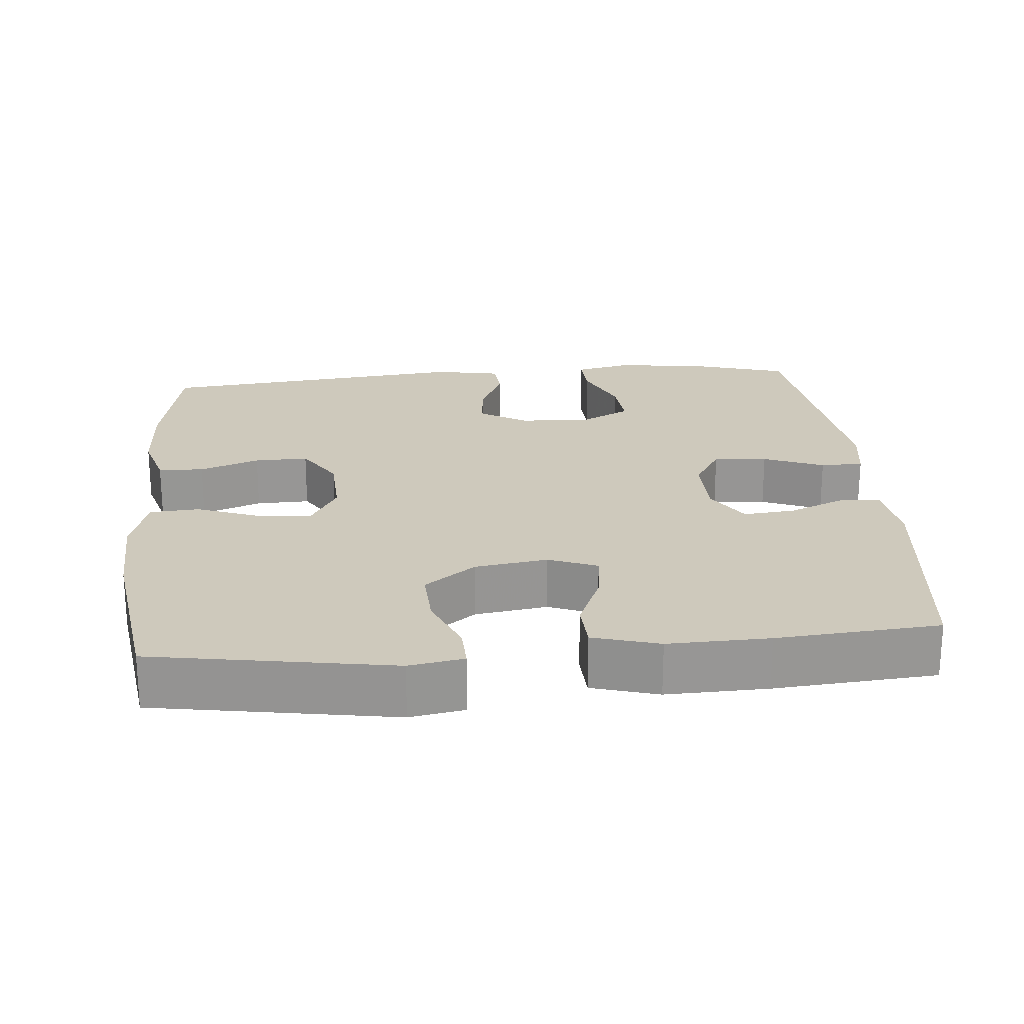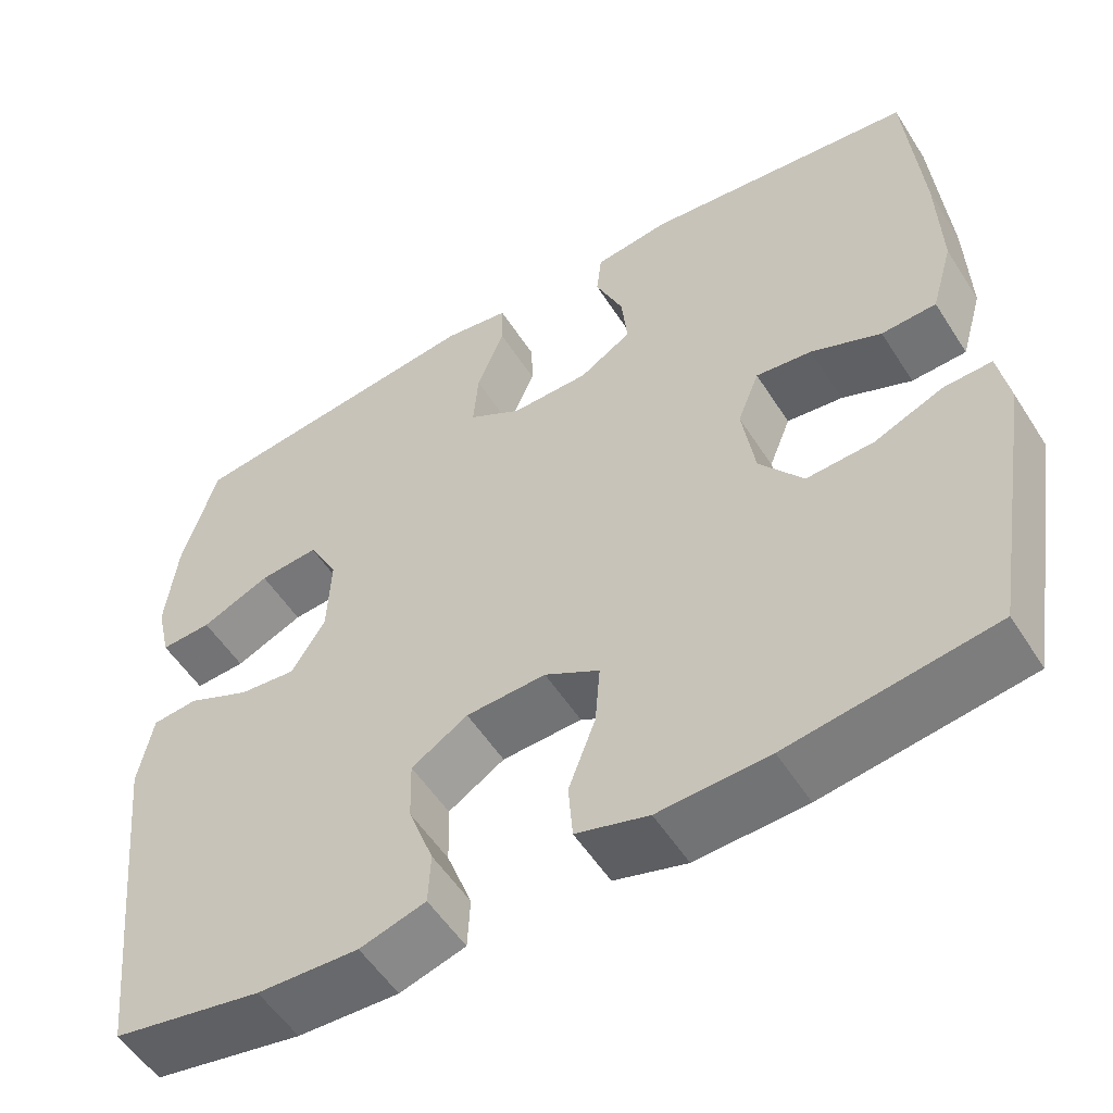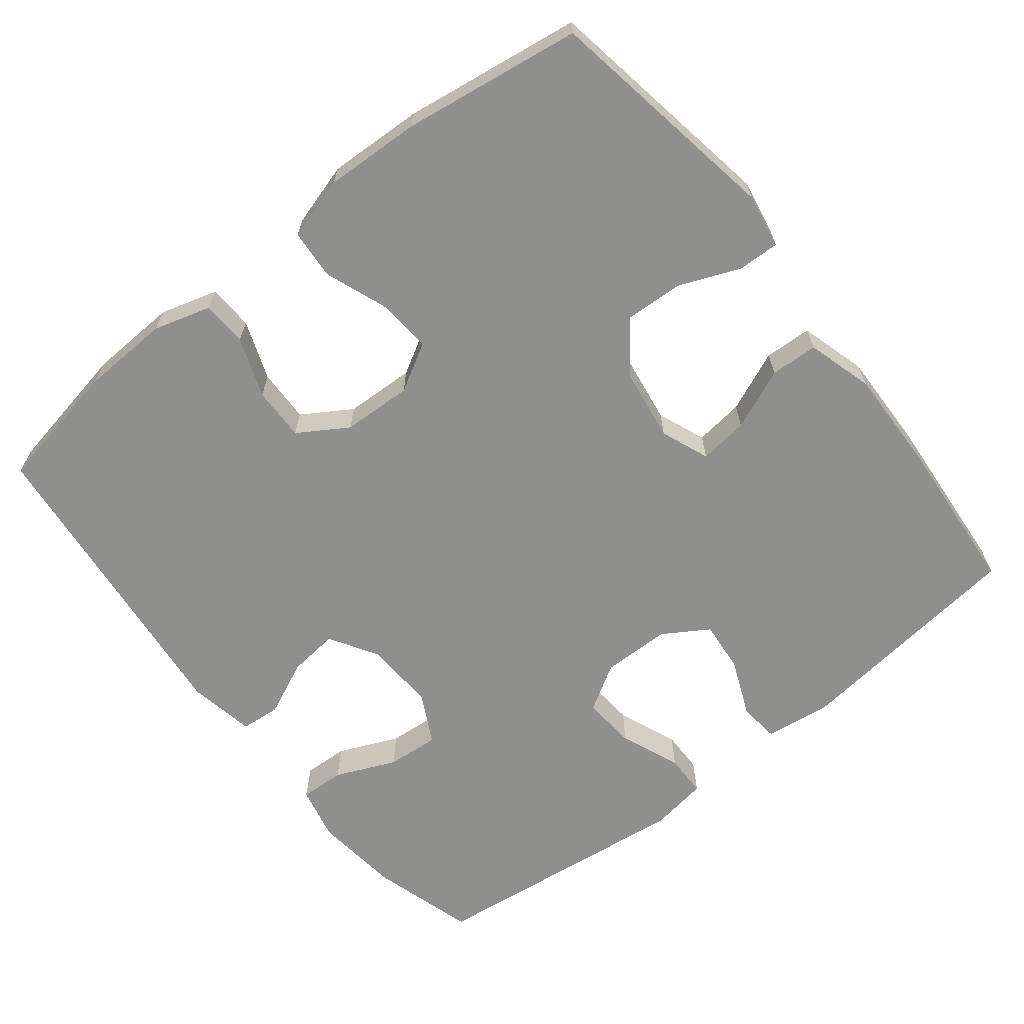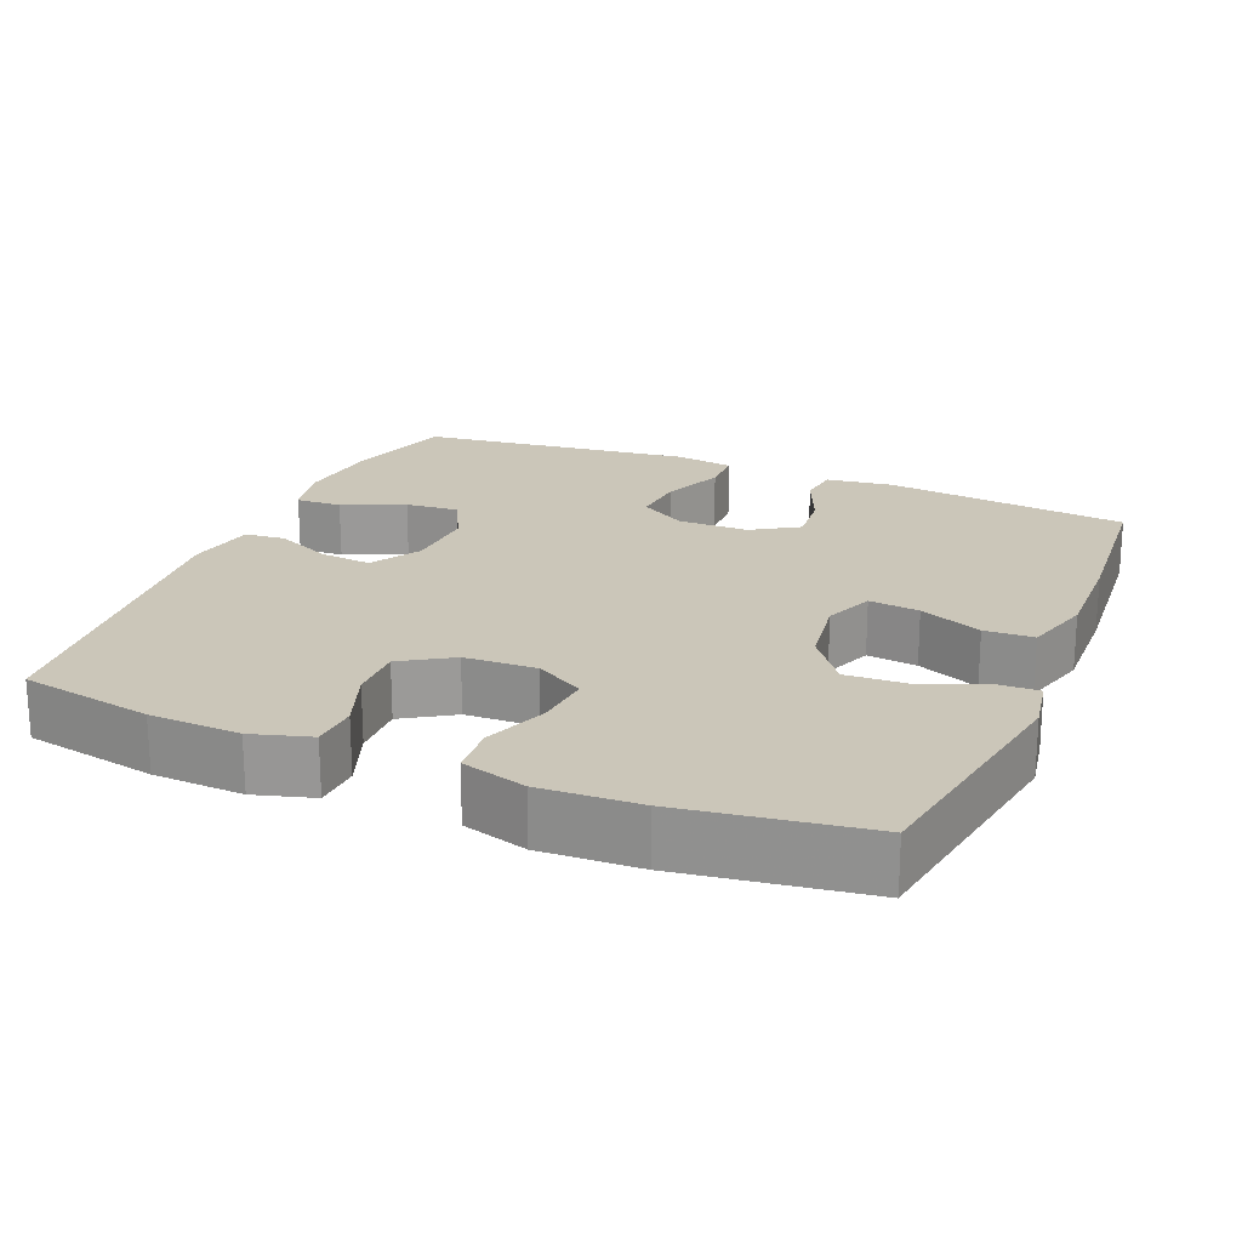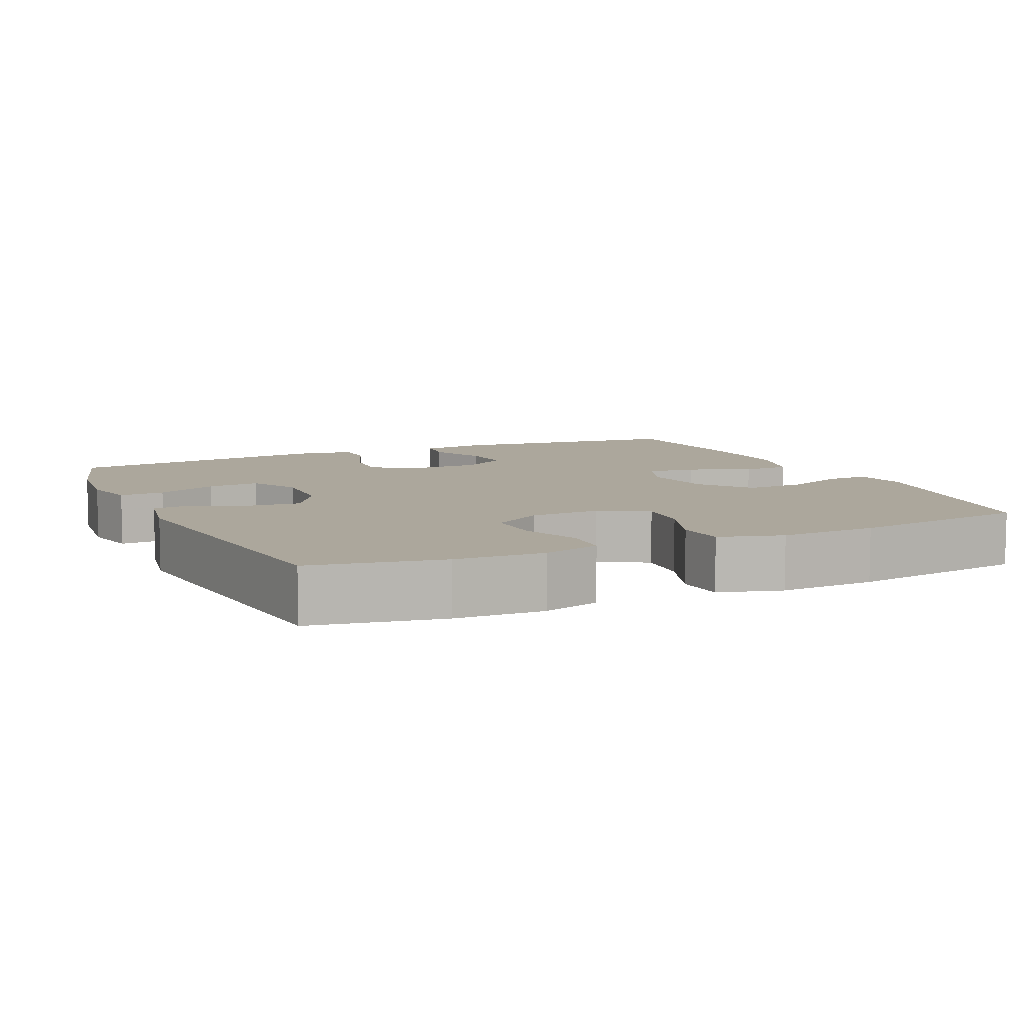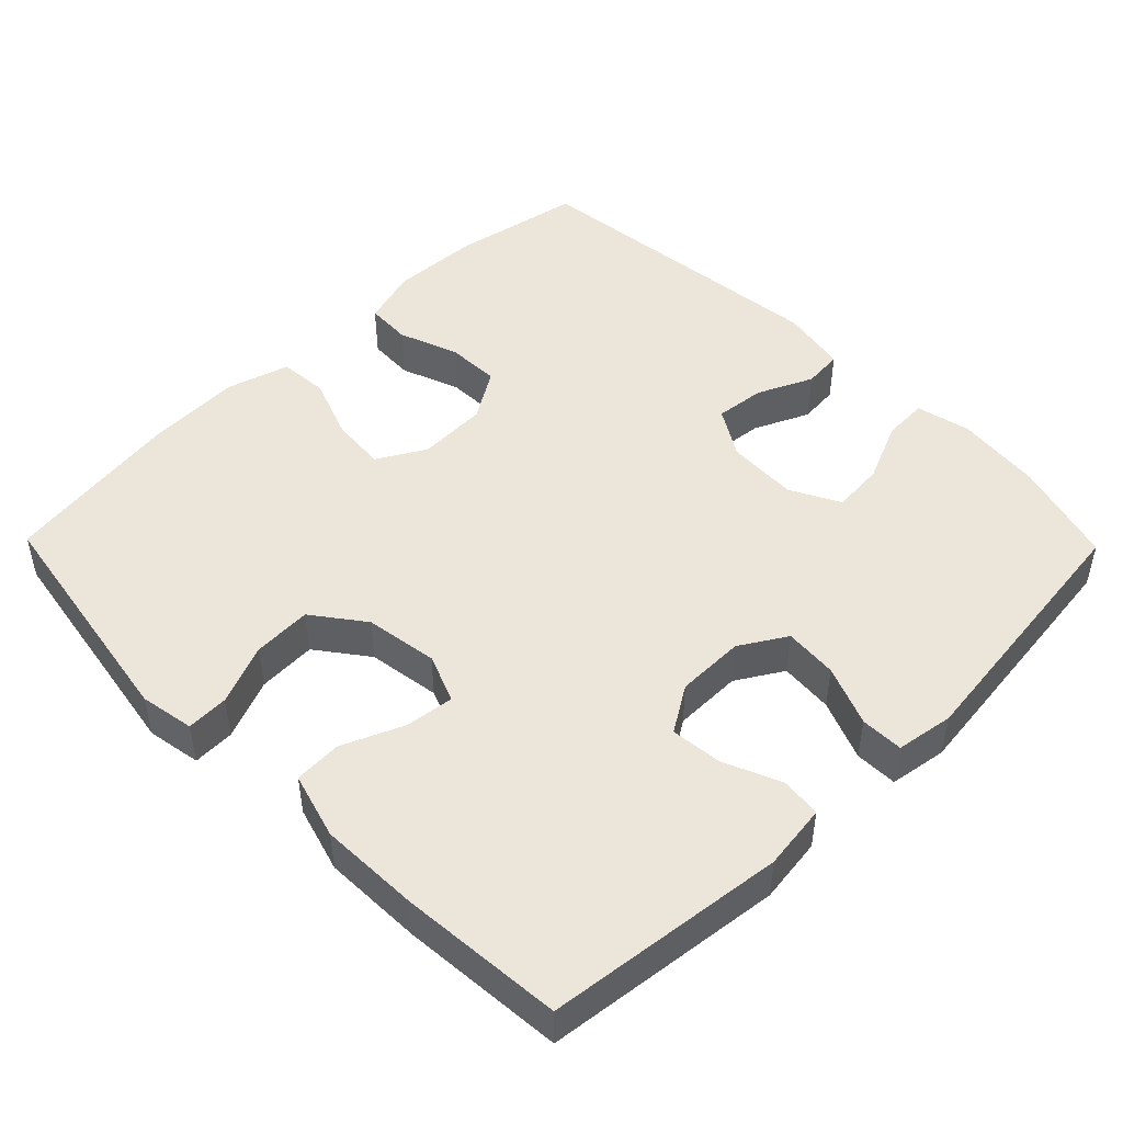
<metadata>
{"format":"obj","ext":"obj","renderer":"f3d","projection":"perspective","resolution":1024,"background":"white","views":[{"elev":22.5,"azim":-95.0,"up":"+Y"},{"elev":-54.3,"azim":-148.0,"up":"+Z"},{"elev":-65.3,"azim":-141.5,"up":"+Y"},{"elev":21.0,"azim":-157.3,"up":"+Y"},{"elev":8.3,"azim":155.3,"up":"+Y"},{"elev":47.9,"azim":-44.4,"up":"+Y"}]}
</metadata>
<code>
v -0.5 0.07 0.5
v -0.176 0.07 0.537
v -0.087 0.07 0.525
v -0.081 0.07 0.47
v -0.114 0.07 0.392
v -0.121 0.07 0.322
v -0.059 0.07 0.283
v 0.034 0.07 0.282
v 0.097 0.07 0.32
v 0.091 0.07 0.393
v 0.058 0.07 0.475
v 0.059 0.07 0.533
v 0.137 0.07 0.545
v 0.5 0.07 0.5
v 0.541 0.07 0.359
v 0.554 0.07 0.241
v 0.537 0.07 0.167
v 0.476 0.07 0.17
v 0.394 0.07 0.206
v 0.323 0.07 0.212
v 0.288 0.07 0.145
v 0.292 0.07 0.048
v 0.332 0.07 -0.018
v 0.4 0.07 -0.011
v 0.475 0.07 0.023
v 0.529 0.07 0.018
v 0.546 0.07 -0.073
v 0.5 0.07 -0.5
v 0.323 0.07 -0.533
v 0.203 0.07 -0.538
v 0.125 0.07 -0.515
v 0.122 0.07 -0.453
v 0.152 0.07 -0.372
v 0.154 0.07 -0.299
v 0.087 0.07 -0.257
v -0.008 0.07 -0.253
v -0.073 0.07 -0.29
v -0.067 0.07 -0.364
v -0.035 0.07 -0.45
v -0.04 0.07 -0.517
v -0.126 0.07 -0.542
v -0.257 0.07 -0.536
v -0.5 0.07 -0.5
v -0.554 0.07 -0.175
v -0.541 0.07 -0.101
v -0.484 0.07 -0.103
v -0.402 0.07 -0.137
v -0.322 0.07 -0.141
v -0.27 0.07 -0.072
v -0.255 0.07 0.027
v -0.281 0.07 0.093
v -0.348 0.07 0.085
v -0.431 0.07 0.05
v -0.496 0.07 0.053
v -0.522 0.07 0.143
v -0.518 0.07 0.28
v -0.5 0 0.5
v -0.176 0 0.537
v -0.087 0 0.525
v -0.081 0 0.47
v -0.114 0 0.392
v -0.121 0 0.322
v -0.059 0 0.283
v 0.034 0 0.282
v 0.097 0 0.32
v 0.091 0 0.393
v 0.058 0 0.475
v 0.059 0 0.533
v 0.137 0 0.545
v 0.5 0 0.5
v 0.541 0 0.359
v 0.554 0 0.241
v 0.537 0 0.167
v 0.476 0 0.17
v 0.394 0 0.206
v 0.323 0 0.212
v 0.288 0 0.145
v 0.292 0 0.048
v 0.332 0 -0.018
v 0.4 0 -0.011
v 0.475 0 0.023
v 0.529 0 0.018
v 0.546 0 -0.073
v 0.5 0 -0.5
v 0.323 0 -0.533
v 0.203 0 -0.538
v 0.125 0 -0.515
v 0.122 0 -0.453
v 0.152 0 -0.372
v 0.154 0 -0.299
v 0.087 0 -0.257
v -0.008 0 -0.253
v -0.073 0 -0.29
v -0.067 0 -0.364
v -0.035 0 -0.45
v -0.04 0 -0.517
v -0.126 0 -0.542
v -0.257 0 -0.536
v -0.5 0 -0.5
v -0.554 0 -0.175
v -0.541 0 -0.101
v -0.484 0 -0.103
v -0.402 0 -0.137
v -0.322 0 -0.141
v -0.27 0 -0.072
v -0.255 0 0.027
v -0.281 0 0.093
v -0.348 0 0.085
v -0.431 0 0.05
v -0.496 0 0.053
v -0.522 0 0.143
v -0.518 0 0.28
f 52 53 54 55
f 51 52 55 56
f 44 45 46 47
f 44 47 48
f 43 44 48
f 42 43 48 49
f 38 39 40 41
f 37 38 41 42
f 30 31 32 33
f 30 33 34
f 29 30 34
f 28 29 34
f 27 28 34 35
f 24 25 26 27
f 23 24 27 35
f 16 17 18 19
f 16 19 20
f 15 16 20
f 14 15 20
f 13 14 20
f 10 11 12 13
f 9 10 13 20
f 8 9 20 21
f 2 3 4 5
f 2 5 6
f 51 56 1 2
f 50 51 2 6
f 37 42 49 50
f 36 37 50 6
f 22 23 35 36
f 22 36 6 7
f 7 8 21 22
f 111 110 109 108
f 112 111 108 107
f 103 102 101 100
f 104 103 100
f 104 100 99
f 105 104 99 98
f 97 96 95 94
f 98 97 94 93
f 89 88 87 86
f 90 89 86
f 90 86 85
f 90 85 84
f 91 90 84 83
f 83 82 81 80
f 91 83 80 79
f 75 74 73 72
f 76 75 72
f 76 72 71
f 76 71 70
f 76 70 69
f 69 68 67 66
f 76 69 66 65
f 77 76 65 64
f 61 60 59 58
f 62 61 58
f 58 57 112 107
f 62 58 107 106
f 106 105 98 93
f 62 106 93 92
f 92 91 79 78
f 63 62 92 78
f 78 77 64 63
f 1 57 58 2
f 2 58 59 3
f 3 59 60 4
f 4 60 61 5
f 5 61 62 6
f 6 62 63 7
f 7 63 64 8
f 8 64 65 9
f 9 65 66 10
f 10 66 67 11
f 11 67 68 12
f 12 68 69 13
f 13 69 70 14
f 14 70 71 15
f 15 71 72 16
f 16 72 73 17
f 17 73 74 18
f 18 74 75 19
f 19 75 76 20
f 20 76 77 21
f 21 77 78 22
f 22 78 79 23
f 23 79 80 24
f 24 80 81 25
f 25 81 82 26
f 26 82 83 27
f 27 83 84 28
f 28 84 85 29
f 29 85 86 30
f 30 86 87 31
f 31 87 88 32
f 32 88 89 33
f 33 89 90 34
f 34 90 91 35
f 35 91 92 36
f 36 92 93 37
f 37 93 94 38
f 38 94 95 39
f 39 95 96 40
f 40 96 97 41
f 41 97 98 42
f 42 98 99 43
f 43 99 100 44
f 44 100 101 45
f 45 101 102 46
f 46 102 103 47
f 47 103 104 48
f 48 104 105 49
f 49 105 106 50
f 50 106 107 51
f 51 107 108 52
f 52 108 109 53
f 53 109 110 54
f 54 110 111 55
f 55 111 112 56
f 56 112 57 1

</code>
